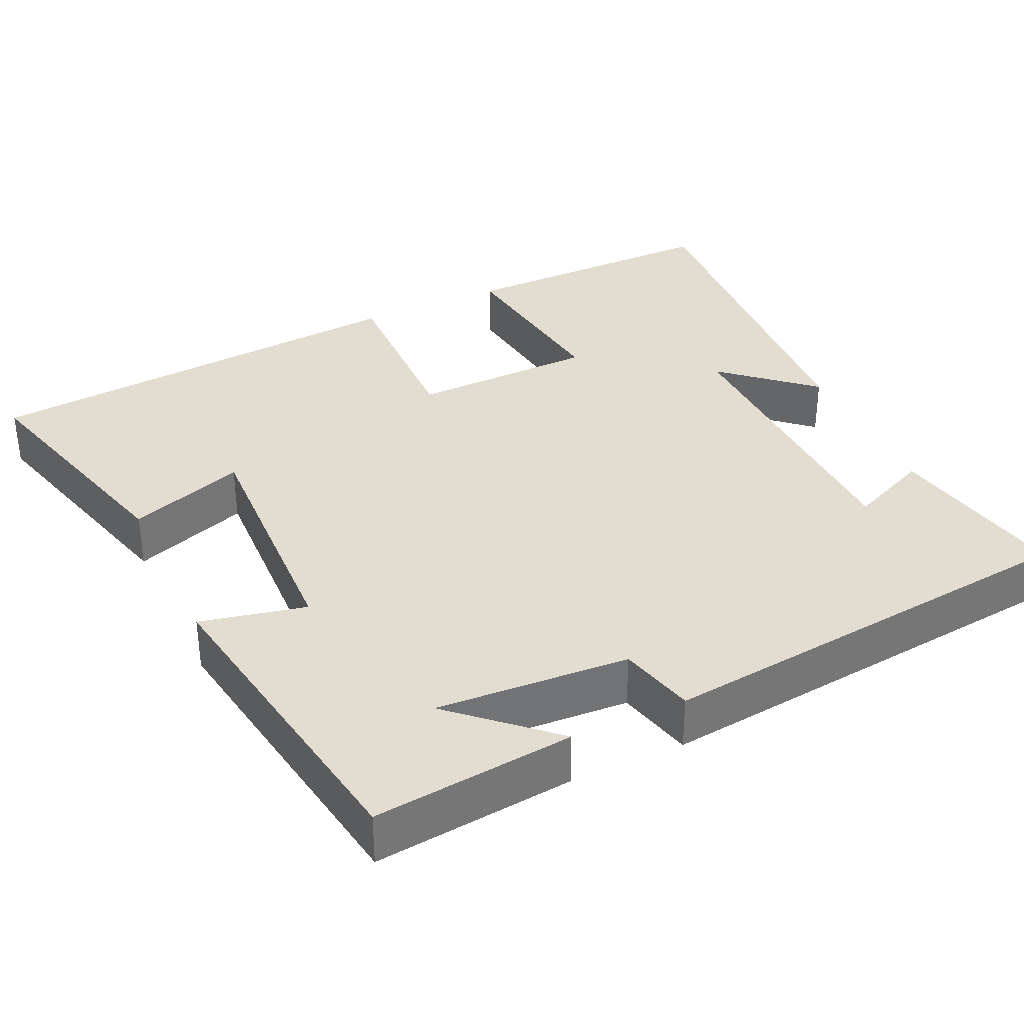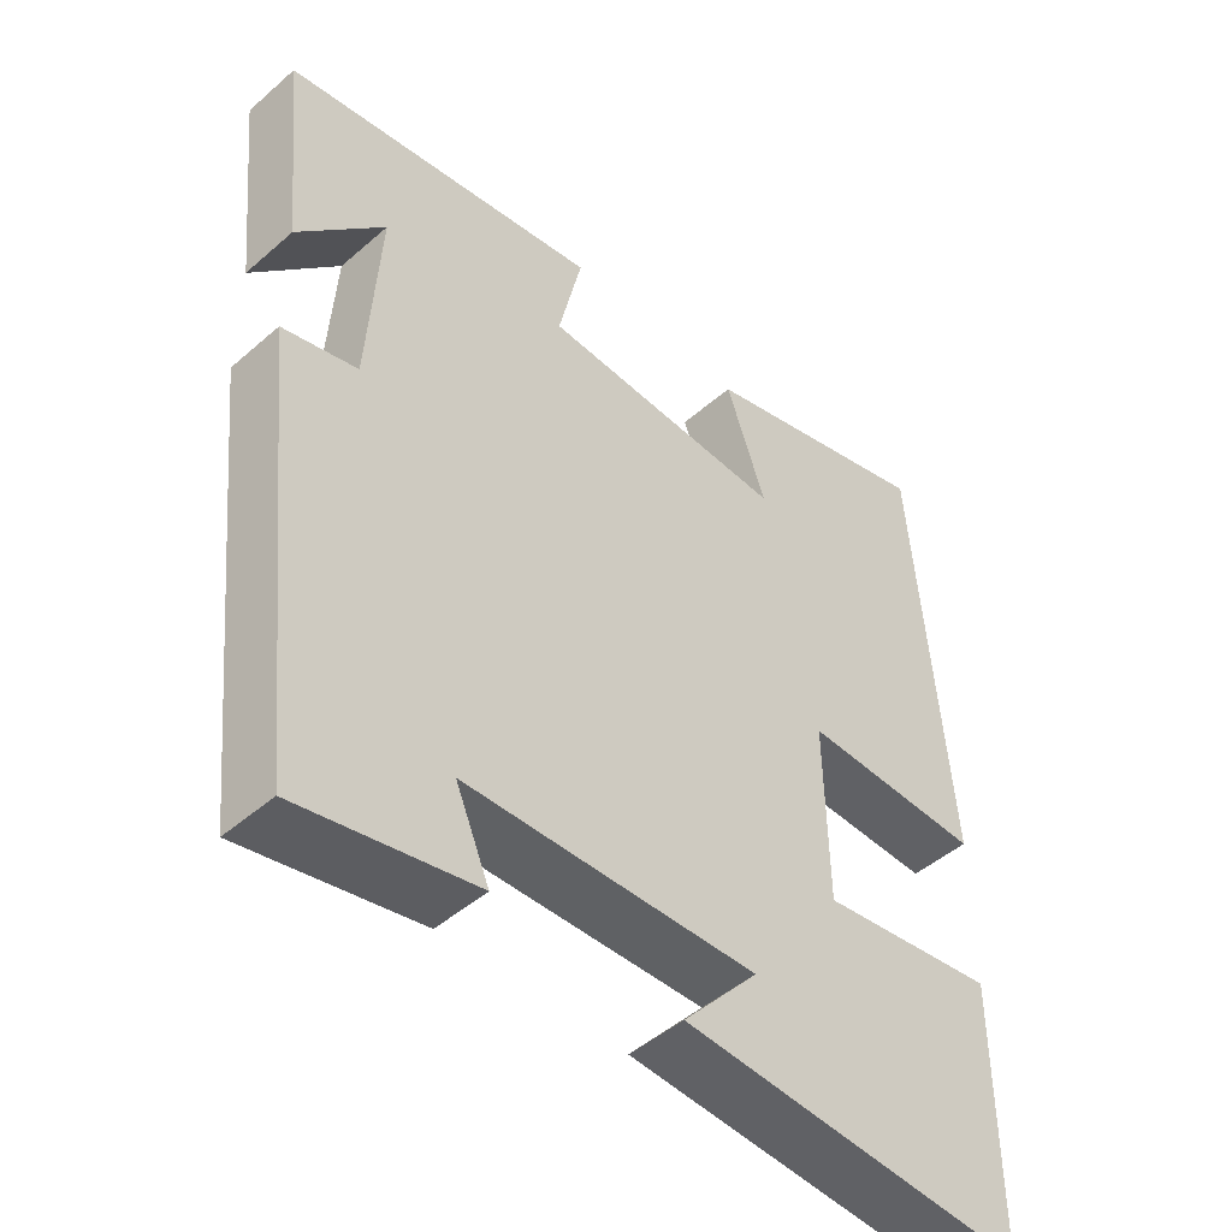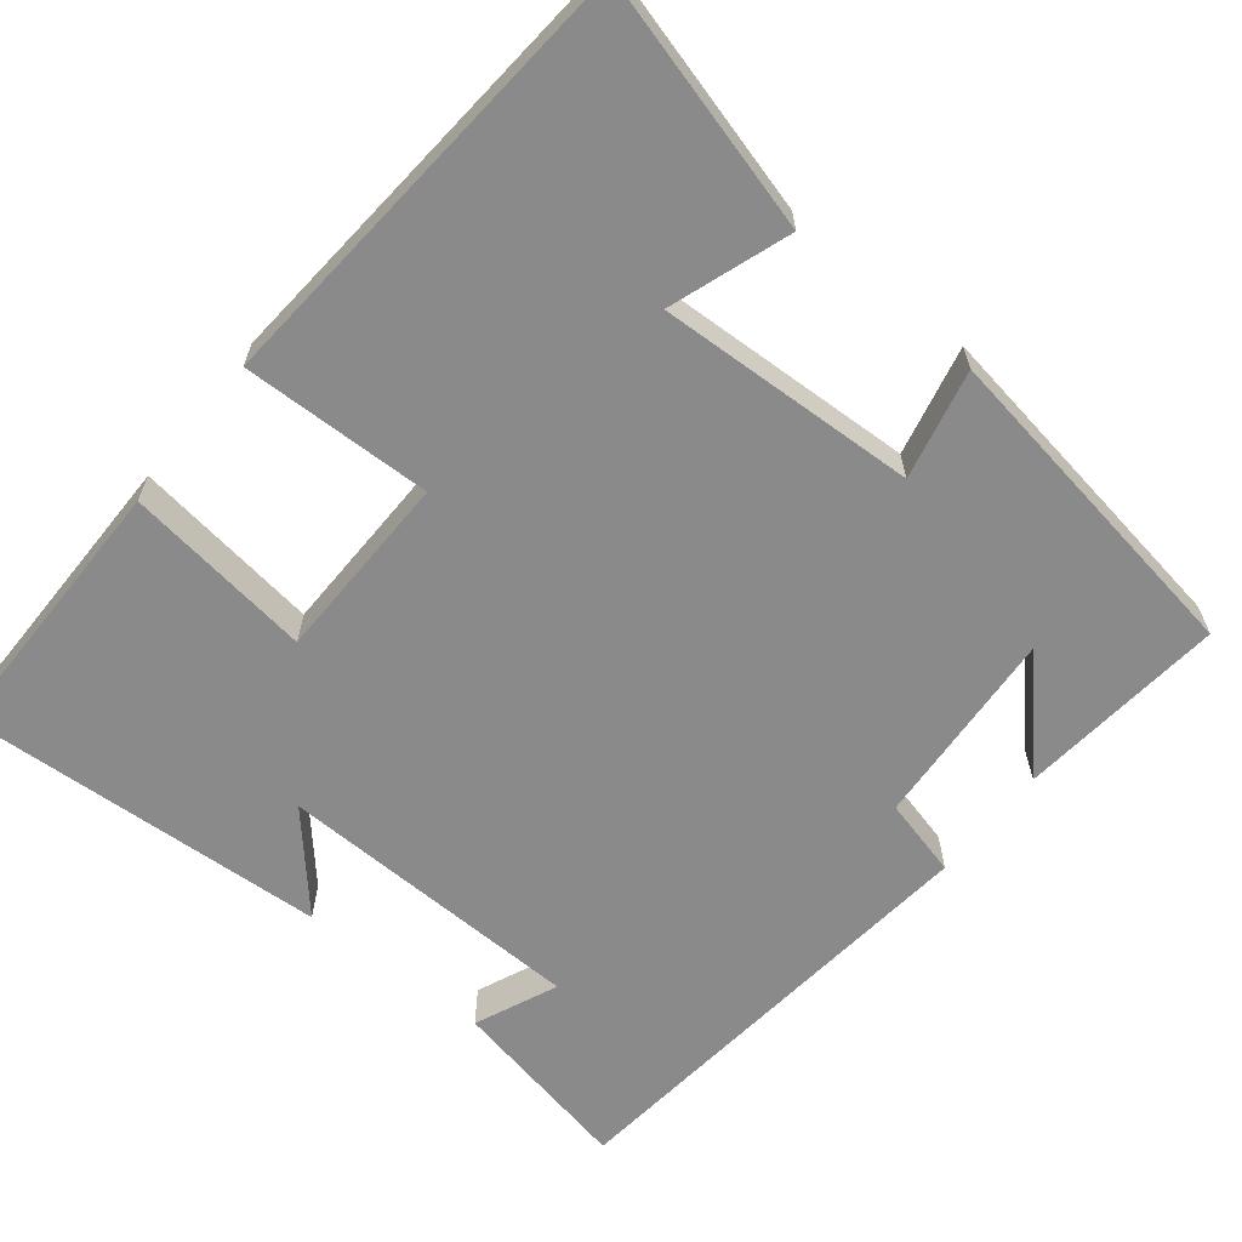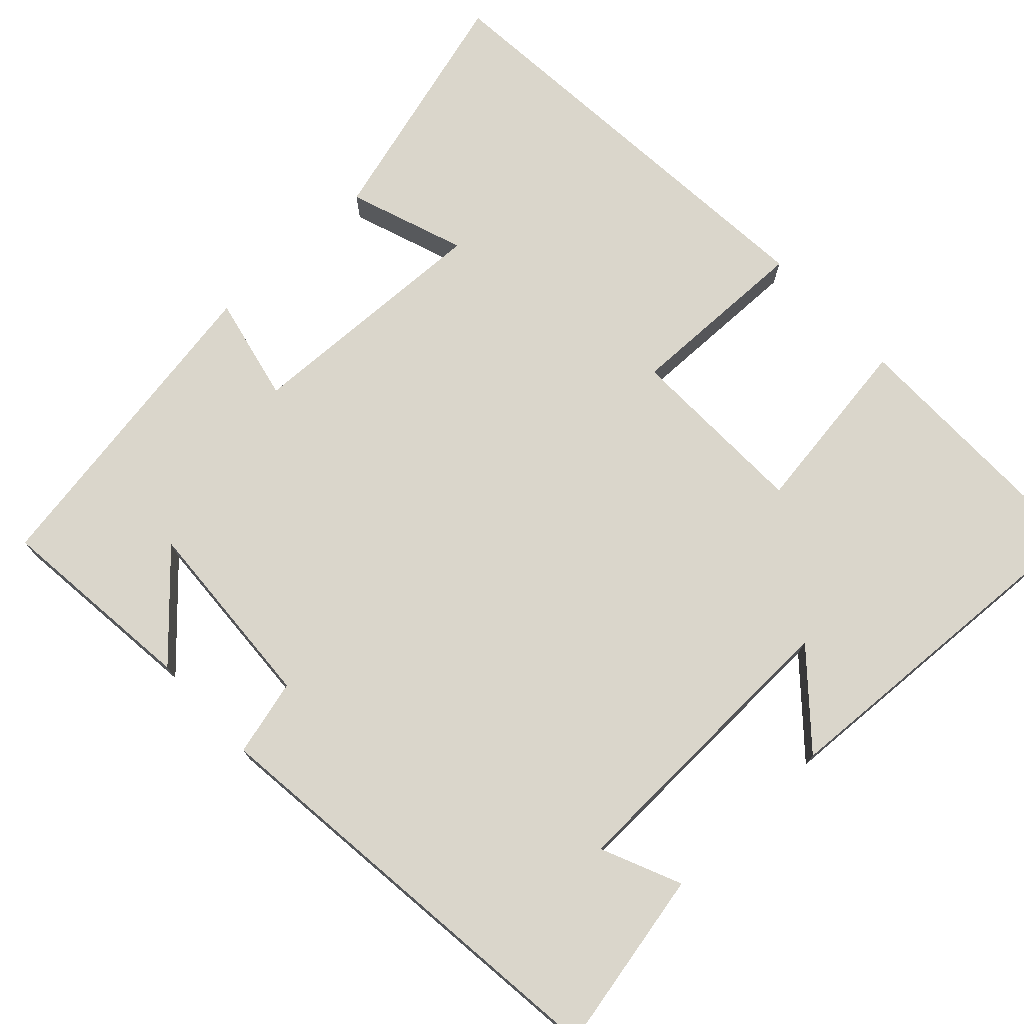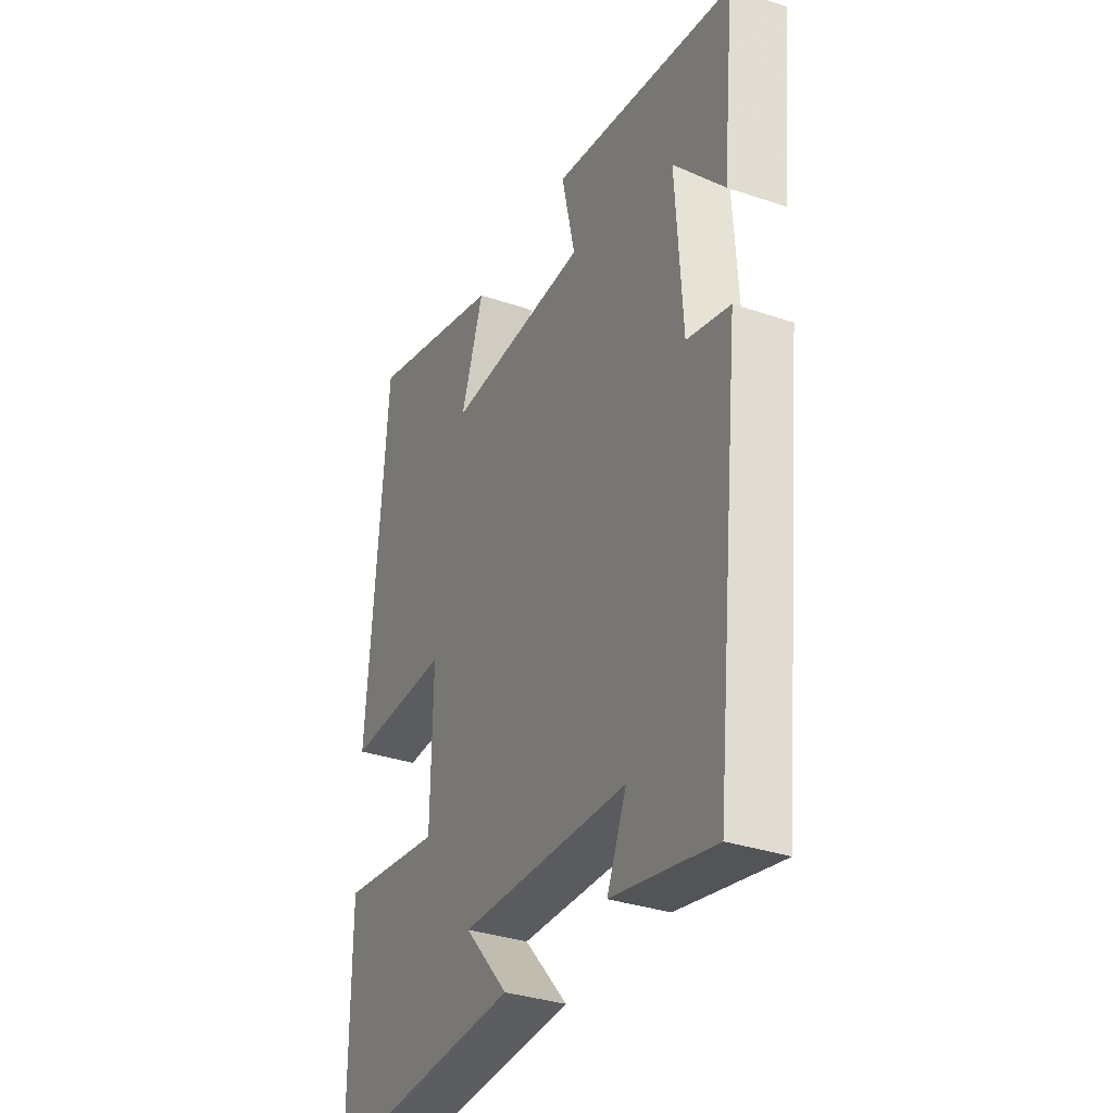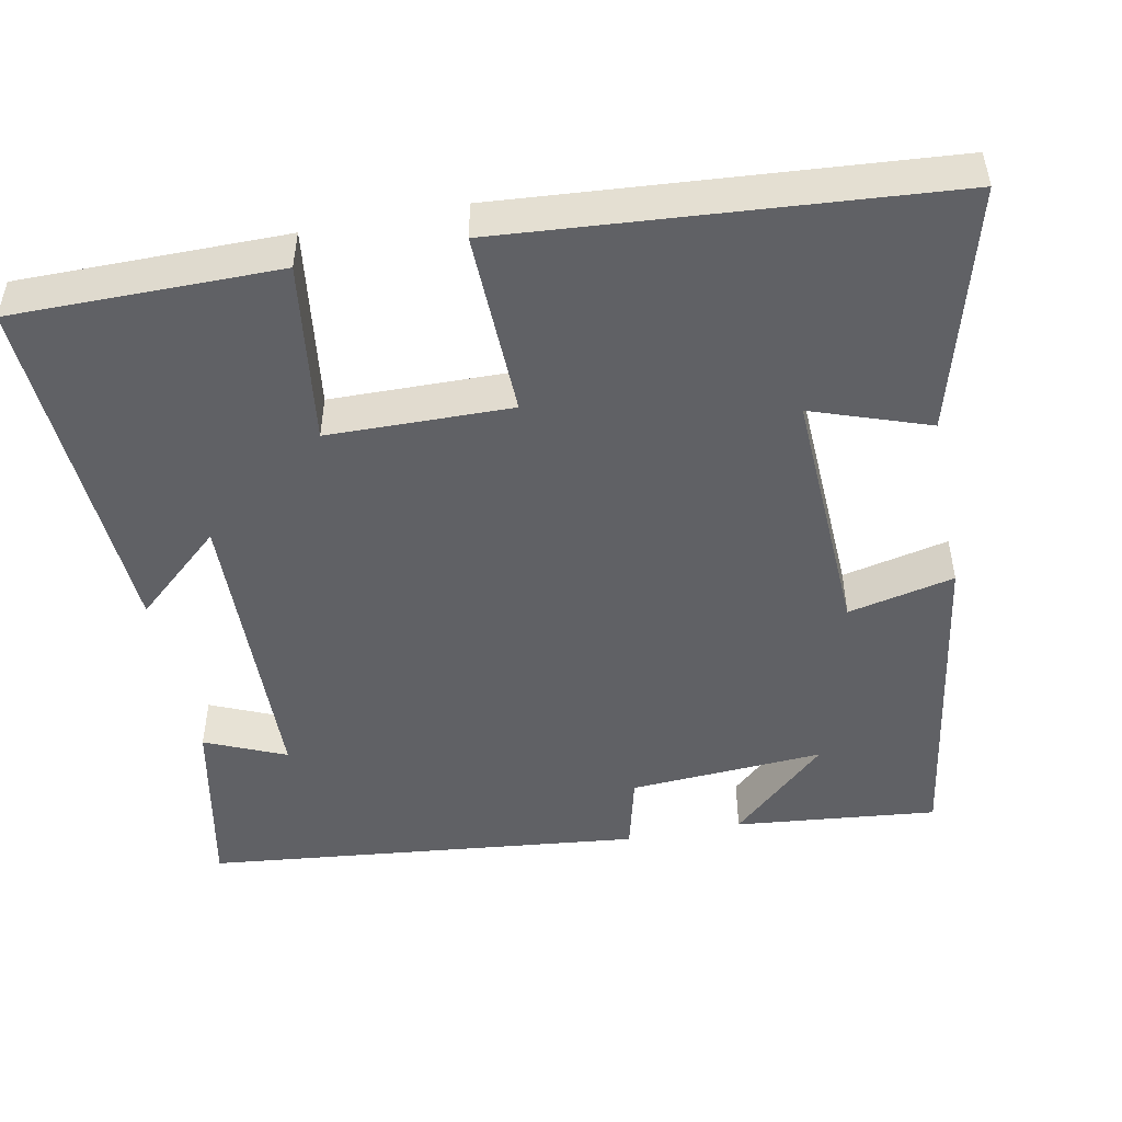
<metadata>
{"format":"obj","ext":"obj","renderer":"f3d","projection":"perspective","resolution":1024,"background":"white","views":[{"elev":35.3,"azim":64.9,"up":"+Y"},{"elev":-47.2,"azim":134.5,"up":"+Z"},{"elev":-63.6,"azim":-38.7,"up":"+Y"},{"elev":74.1,"azim":136.6,"up":"+Y"},{"elev":-33.4,"azim":65.0,"up":"+Z"},{"elev":-48.7,"azim":-78.8,"up":"+Y"}]}
</metadata>
<code>
v 0.439 0.07 -0.547
v 0.204 0.07 -0.5
v 0.249 0.07 -0.396
v -0.139 0.07 -0.386
v -0.038 0.07 -0.5
v -0.5 0.07 -0.528
v -0.5 0.07 -0.182
v -0.264 0.07 -0.214
v -0.26 0.07 0.024
v -0.5 0.07 0.018
v -0.455 0.07 0.587
v -0.138 0.07 0.5
v -0.191 0.07 0.348
v 0.137 0.07 0.362
v 0.106 0.07 0.5
v 0.527 0.07 0.433
v 0.5 0.07 0.171
v 0.385 0.07 0.296
v 0.401 0.07 0.044
v 0.5 0.07 0.019
v 0.439 0 -0.547
v 0.204 0 -0.5
v 0.249 0 -0.396
v -0.139 0 -0.386
v -0.038 0 -0.5
v -0.5 0 -0.528
v -0.5 0 -0.182
v -0.264 0 -0.214
v -0.26 0 0.024
v -0.5 0 0.018
v -0.455 0 0.587
v -0.138 0 0.5
v -0.191 0 0.348
v 0.137 0 0.362
v 0.106 0 0.5
v 0.527 0 0.433
v 0.5 0 0.171
v 0.385 0 0.296
v 0.401 0 0.044
v 0.5 0 0.019
f 19 20 1
f 16 17 18
f 14 15 16 18
f 13 14 18 19
f 10 11 12 13
f 9 10 13 19
f 8 9 19
f 6 7 8
f 4 5 6
f 4 6 8 19
f 1 2 3
f 19 1 3
f 3 4 19
f 21 40 39
f 38 37 36
f 38 36 35 34
f 39 38 34 33
f 33 32 31 30
f 39 33 30 29
f 39 29 28
f 28 27 26
f 26 25 24
f 39 28 26 24
f 23 22 21
f 23 21 39
f 39 24 23
f 1 21 22 2
f 2 22 23 3
f 3 23 24 4
f 4 24 25 5
f 5 25 26 6
f 6 26 27 7
f 7 27 28 8
f 8 28 29 9
f 9 29 30 10
f 10 30 31 11
f 11 31 32 12
f 12 32 33 13
f 13 33 34 14
f 14 34 35 15
f 15 35 36 16
f 16 36 37 17
f 17 37 38 18
f 18 38 39 19
f 19 39 40 20
f 20 40 21 1

</code>
